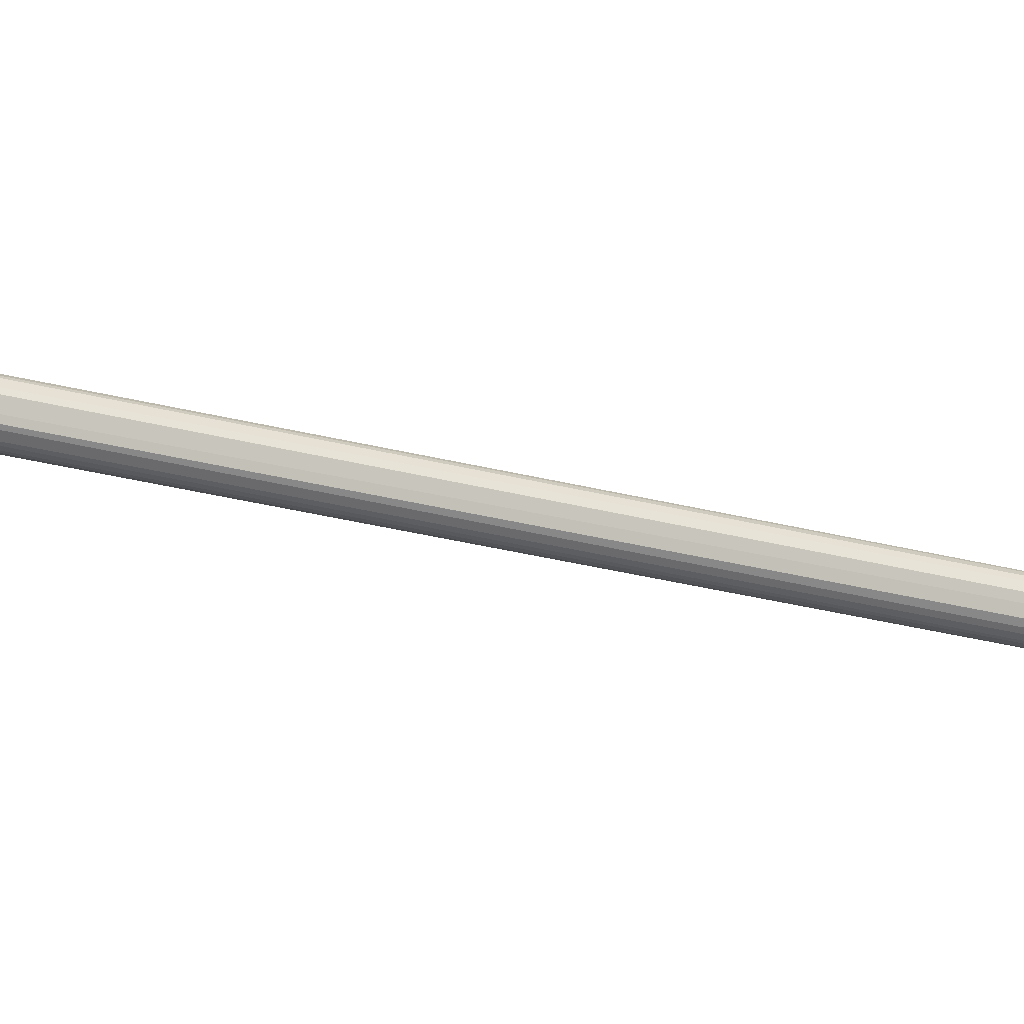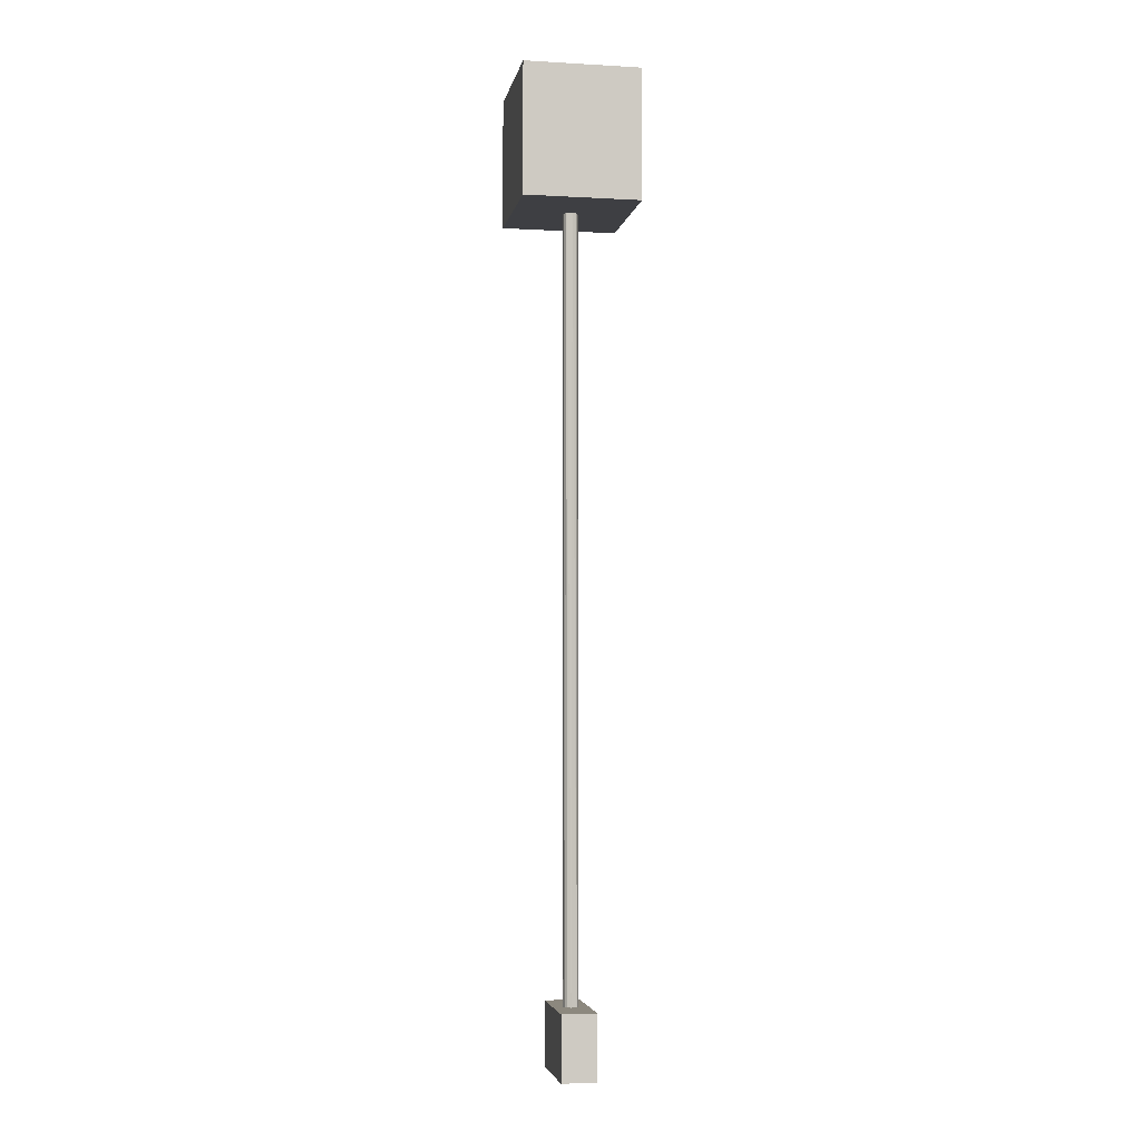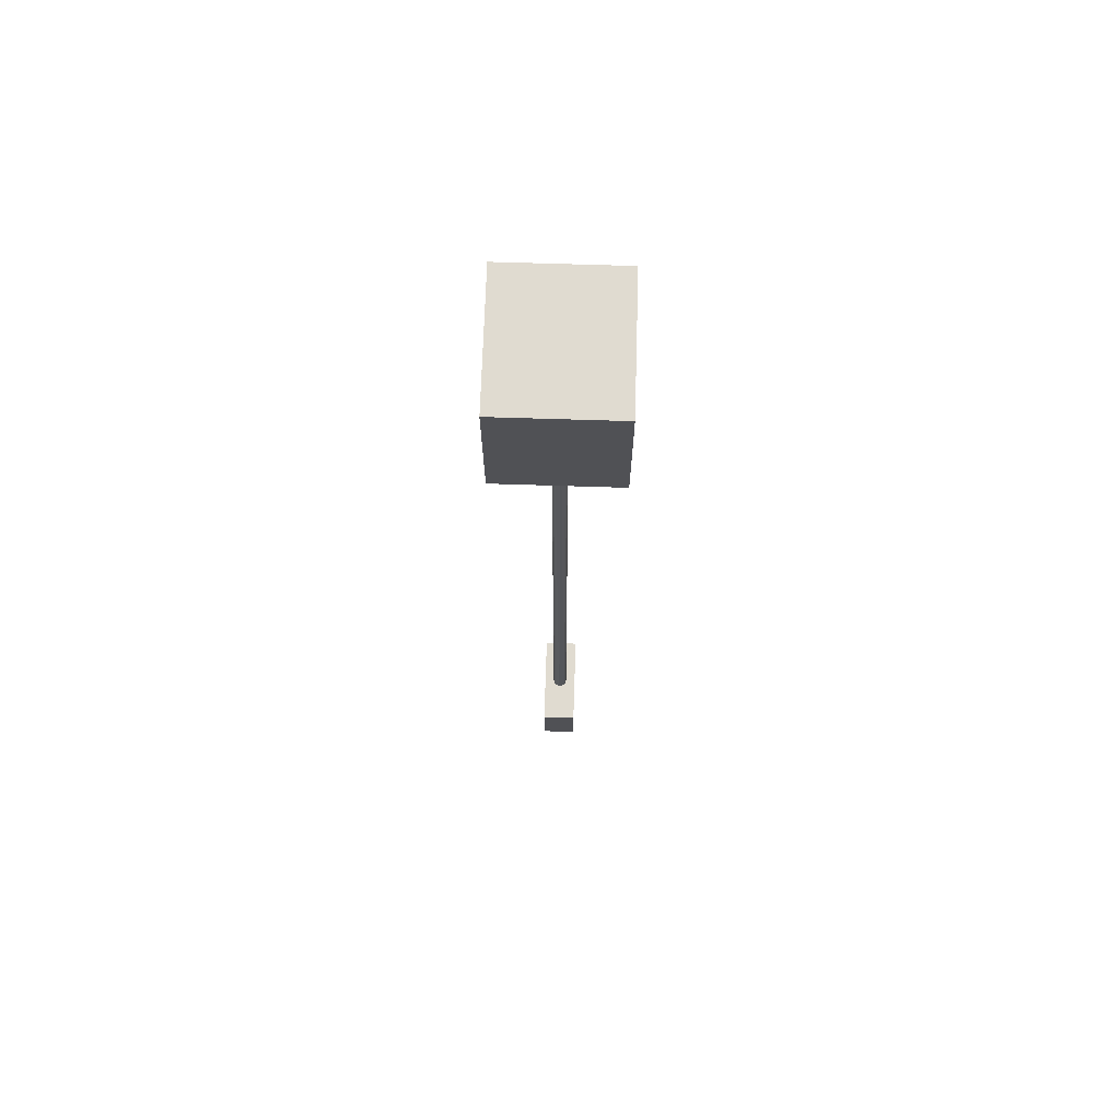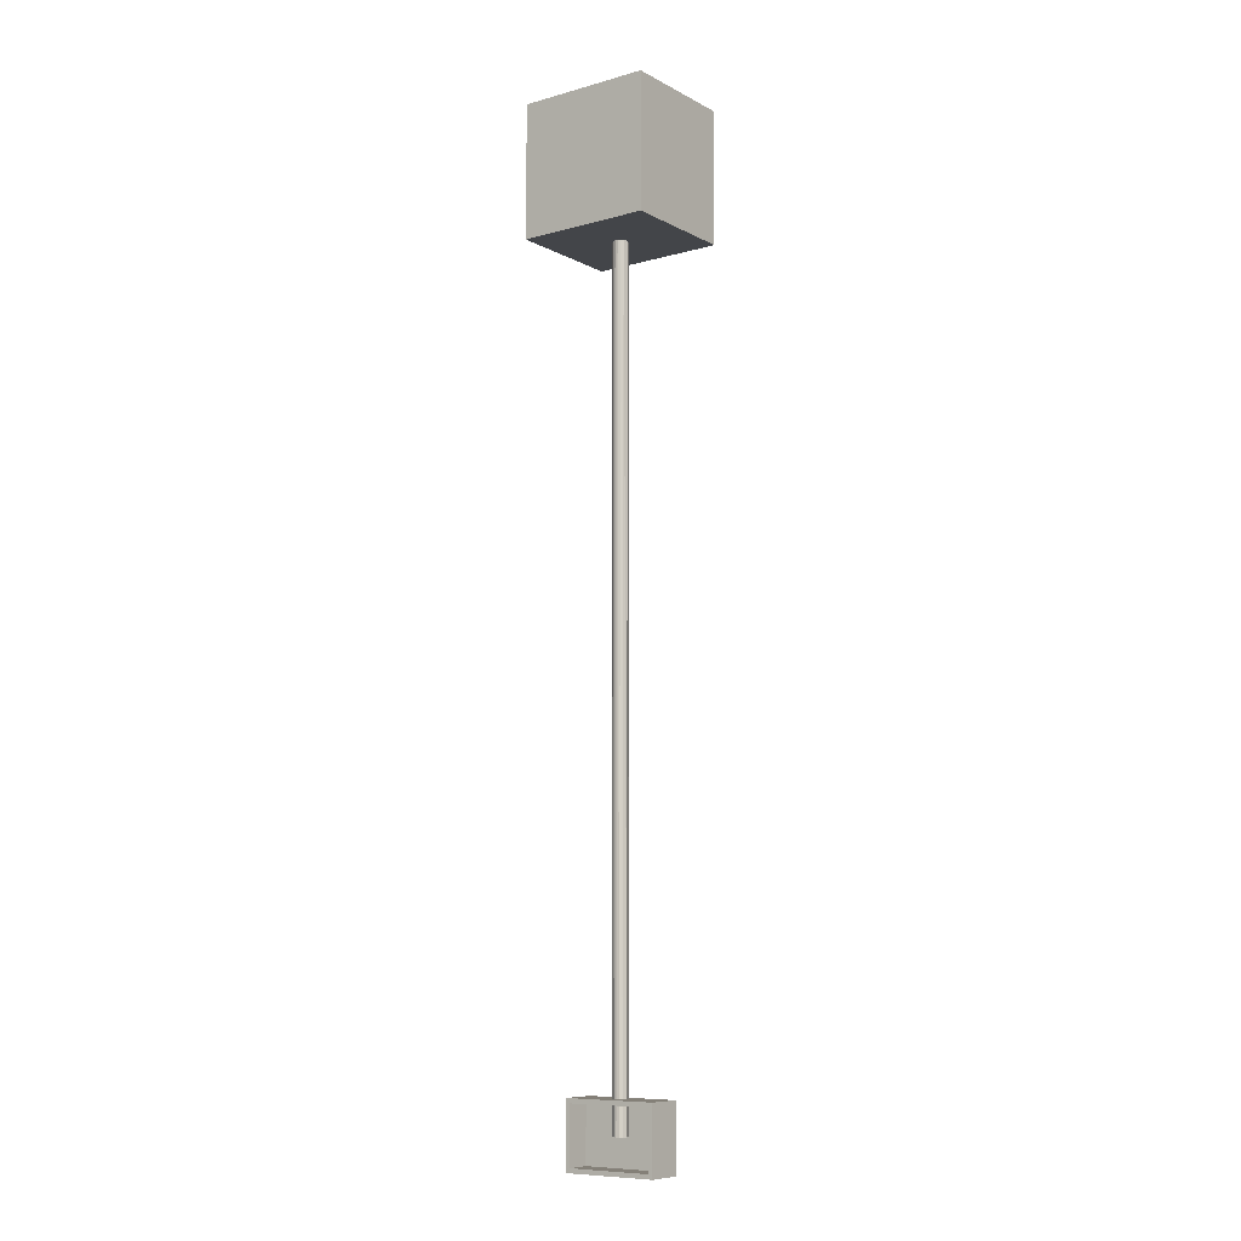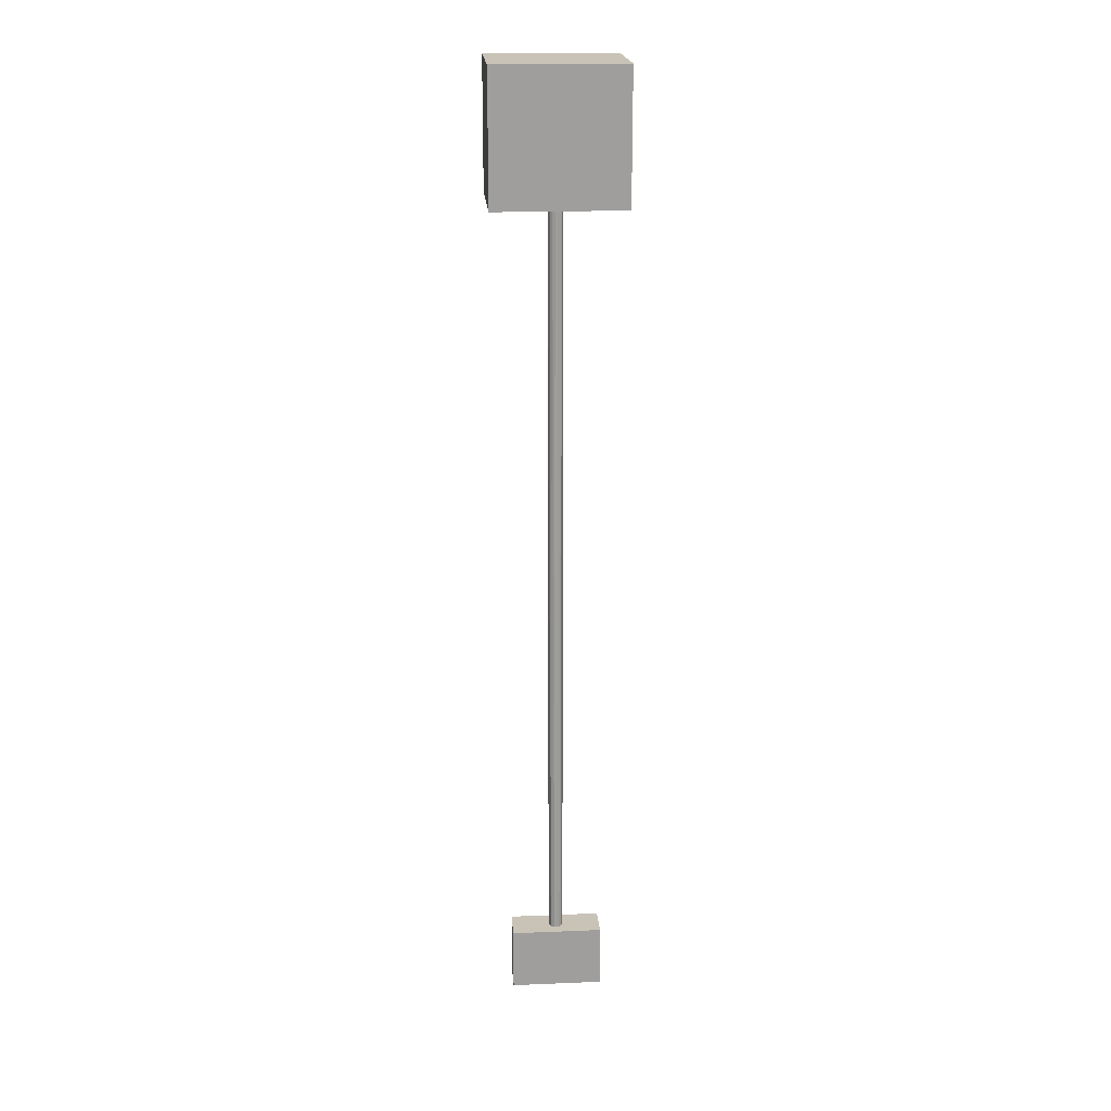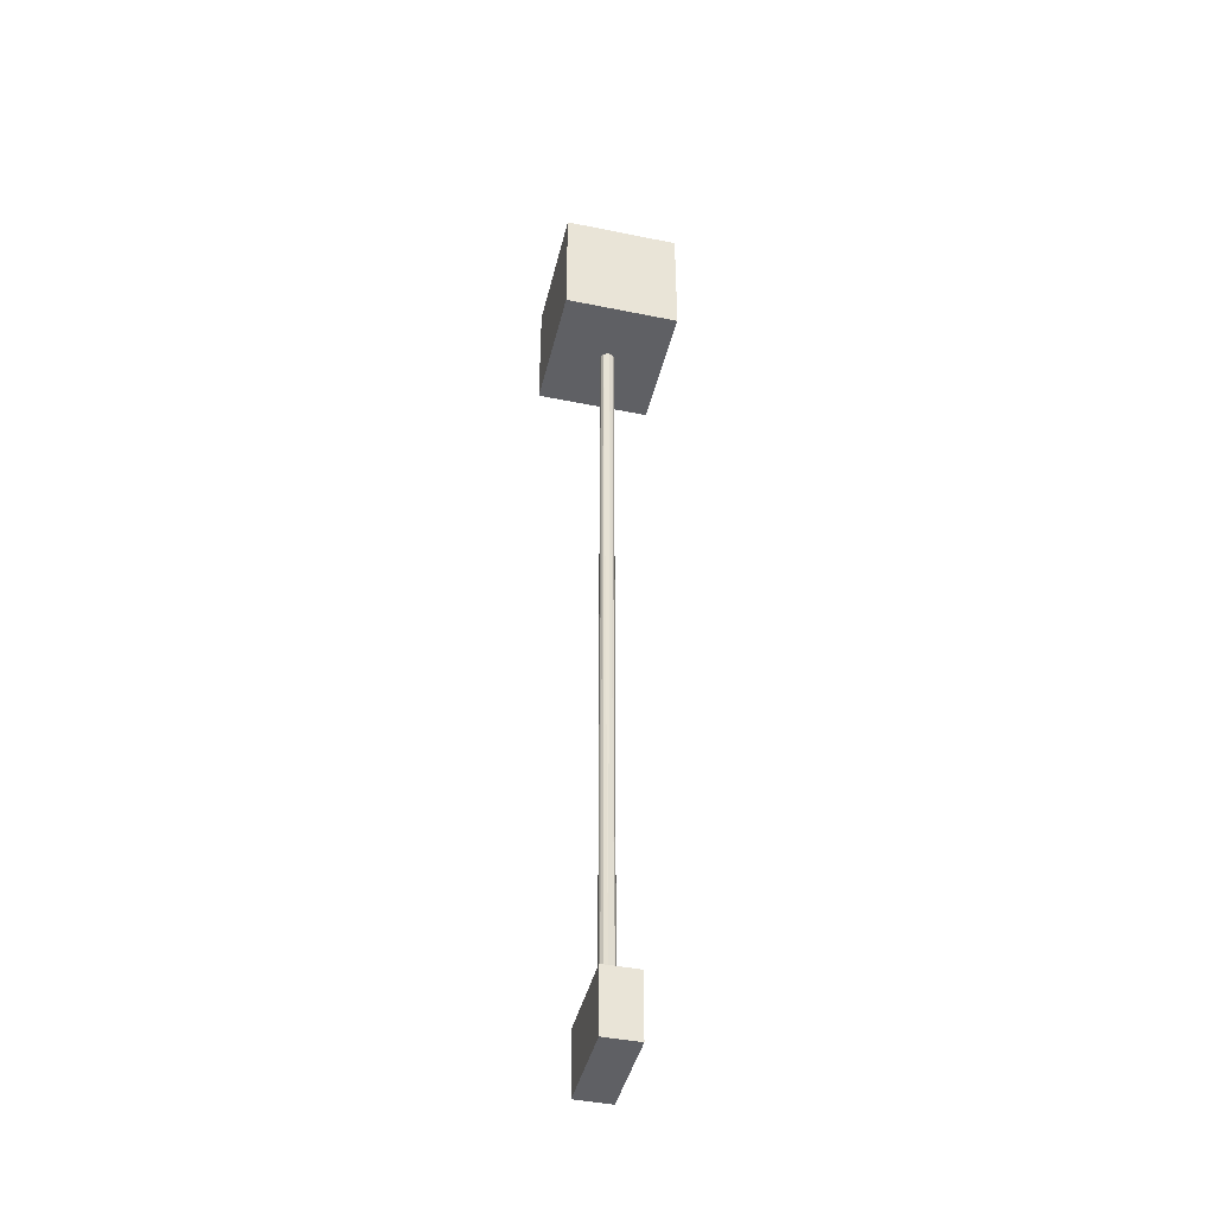
<metadata>
{"format":"obj","ext":"obj","renderer":"f3d","projection":"perspective","resolution":1024,"background":"white","views":[{"elev":-25.9,"azim":-113.6,"up":"+Y"},{"elev":-4.3,"azim":79.6,"up":"+Z"},{"elev":69.9,"azim":91.8,"up":"+Z"},{"elev":-8.8,"azim":-143.5,"up":"+Z"},{"elev":19.5,"azim":-4.3,"up":"+Z"},{"elev":-43.4,"azim":76.5,"up":"+Z"}]}
</metadata>
<code>
o Cube.003_Cube.004
v -0.29 -0.04 -4.81
v -0.29 -0.04 -5.19
v 0.29 -0.04 -4.81
v 0.29 -0.04 -5.19
v -0.32 -0.12 -4.78
v -0.32 0.12 -4.78
v -0.32 -0.12 -5.22
v -0.32 0.12 -5.22
v 0.32 -0.12 -4.78
v 0.32 0.12 -4.78
v 0.32 -0.12 -5.22
v 0.32 0.12 -5.22
v -0.29 0.12 -4.81
v 0.29 0.12 -4.81
v -0.29 0.12 -5.19
v 0.29 0.12 -5.19
v -0.45 -0.4 1.45
v -0.45 0.4 1.45
v -0.45 -0.4 0.55
v -0.45 0.4 0.55
v 0.45 -0.4 1.45
v 0.45 0.4 1.45
v 0.45 -0.4 0.55
v 0.45 0.4 0.55
v 0.01278 0.04853 -5
v 0.005381 0.04989 1
v 0.03739 0.03497 -5
v 0.02353 0.04438 1
v 0.03898 0.03169 1
v 0.05109 -0.00383 -5
v 0.05109 0.00383 1
v 0.03898 -0.03169 -5
v 0.02353 -0.04438 -5
v 0.03739 -0.03497 1
v 0.005381 -0.04989 -5
v 0.01278 -0.04853 1
v -0.01278 -0.04853 -5
v -0.005381 -0.04989 1
v -0.03739 -0.03497 -5
v -0.02353 -0.04438 1
v -0.03898 -0.03169 1
v -0.05109 0.00383 -5
v -0.05109 -0.00383 1
v -0.03898 0.03169 -5
v -0.04367 0.0248 1
v -0.02353 0.04438 -5
v -0.03055 0.03984 1
v -0.005381 0.04989 -5
v -0.01278 0.04853 1
f 2 13 1
f 4 15 2
f 3 16 4
f 1 14 3
f 1 4 2
f 6 7 5
f 8 11 7
f 12 9 11
f 10 5 9
f 11 5 7
f 14 6 10
f 15 12 8
f 18 19 17
f 20 23 19
f 24 21 23
f 22 17 21
f 23 17 19
f 20 22 24
f 26 25 48
f 28 27 25
f 31 30 27
f 34 32 30
f 34 33 32
f 36 35 33
f 38 37 35
f 40 39 37
f 43 42 39
f 45 44 42
f 47 46 44
f 49 48 46
f 39 30 32
f 2 15 13
f 4 16 15
f 3 14 16
f 1 13 14
f 1 3 4
f 6 8 7
f 8 12 11
f 12 10 9
f 10 6 5
f 11 9 5
f 10 12 14
f 14 13 6
f 12 16 14
f 8 6 13
f 15 16 12
f 8 13 15
f 18 20 19
f 20 24 23
f 24 22 21
f 22 18 17
f 23 21 17
f 20 18 22
f 26 28 25
f 28 29 27
f 29 31 27
f 31 34 30
f 34 36 33
f 36 38 35
f 38 40 37
f 40 41 39
f 41 43 39
f 43 45 42
f 45 47 44
f 47 49 46
f 28 26 49
f 49 47 28
f 47 45 29
f 45 43 31
f 43 41 34
f 41 40 34
f 40 38 36
f 36 34 40
f 34 31 43
f 31 29 45
f 29 28 47
f 49 26 48
f 48 25 46
f 32 33 39
f 35 37 33
f 44 46 27
f 25 27 46
f 30 39 42
f 37 39 33
f 42 27 30
f 27 42 44

</code>
